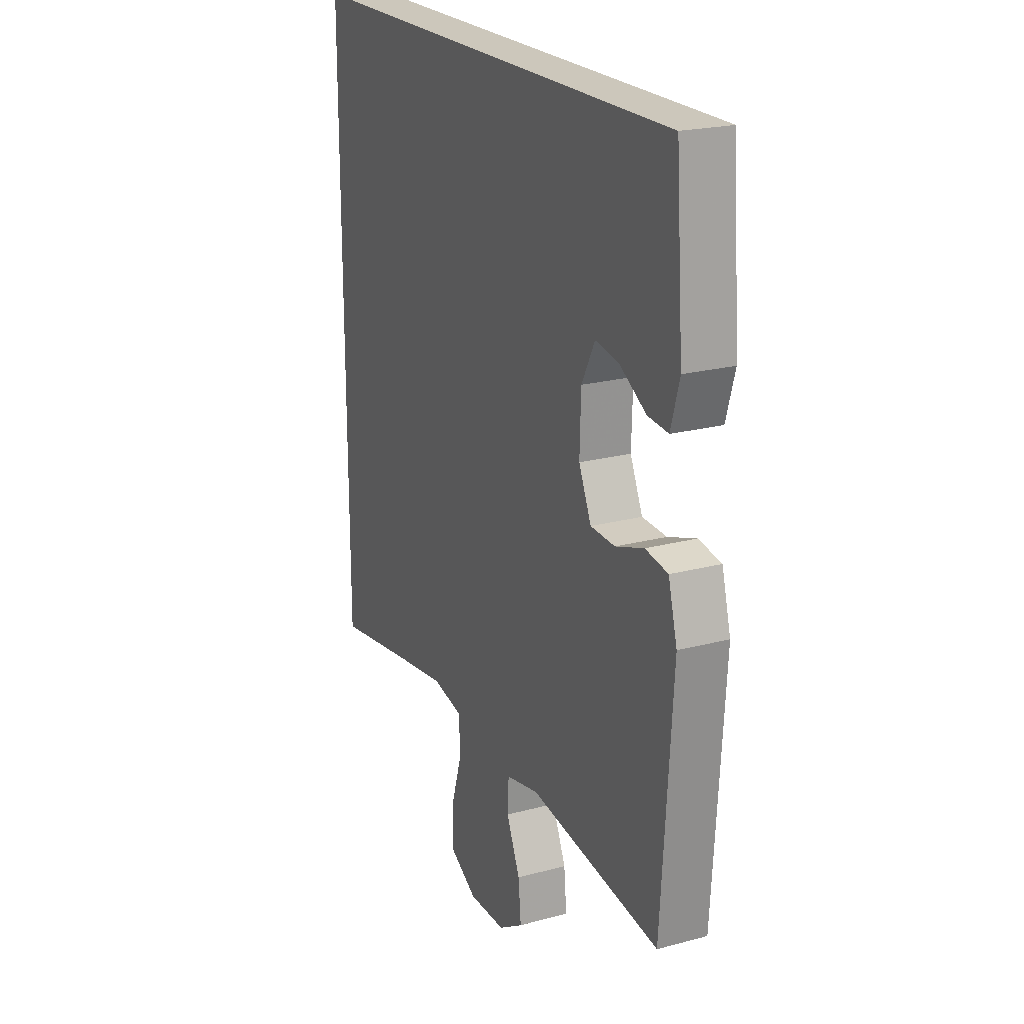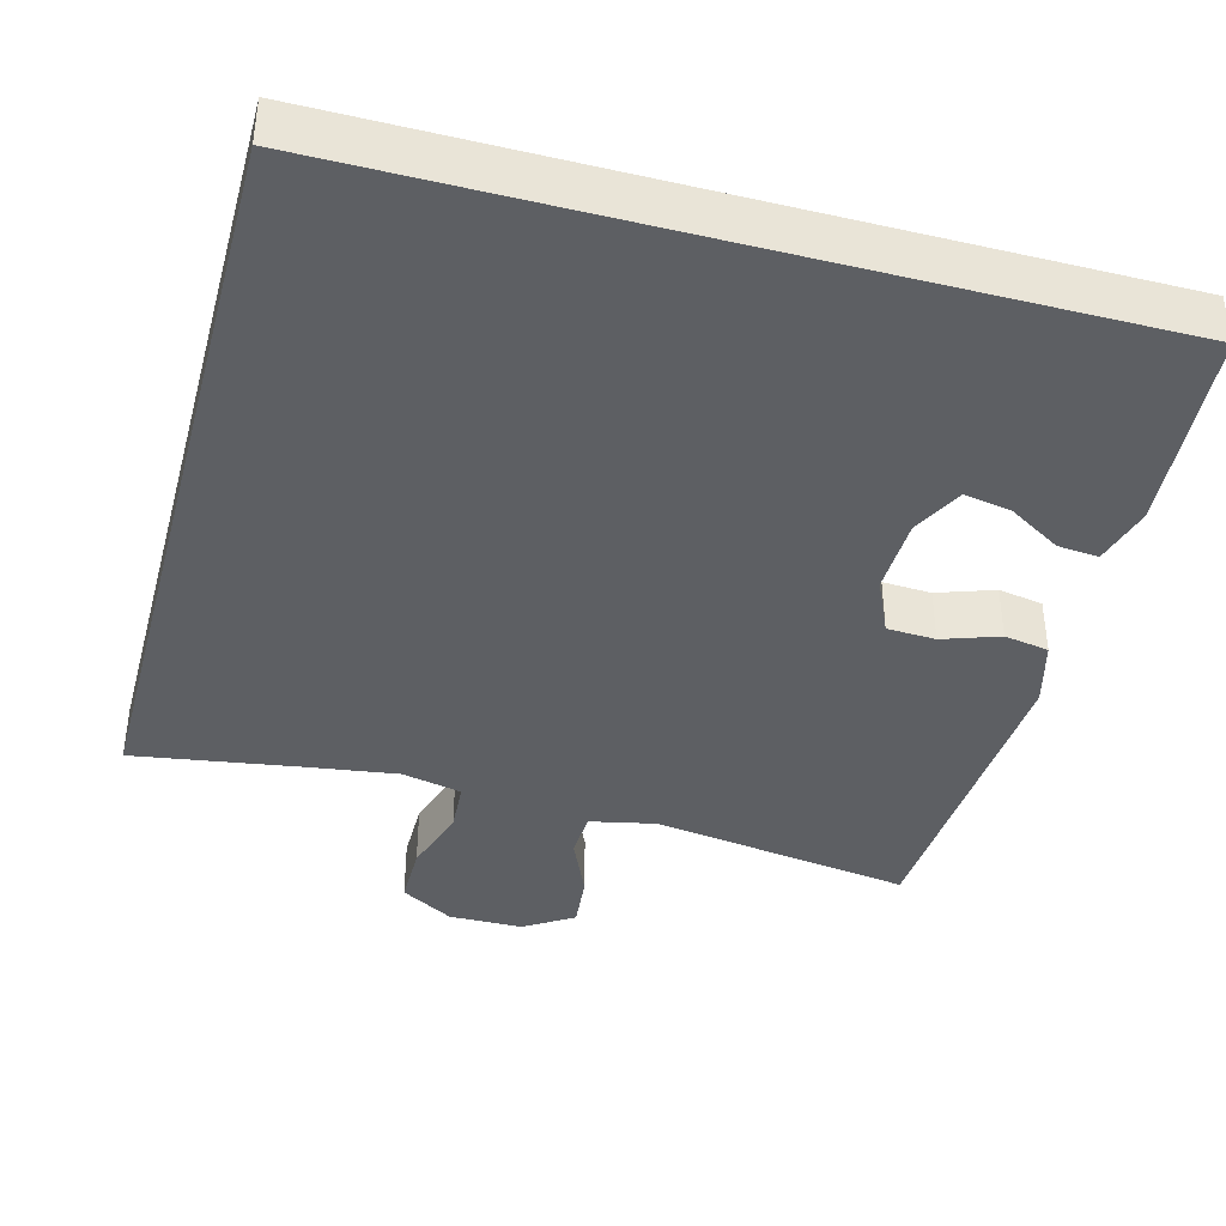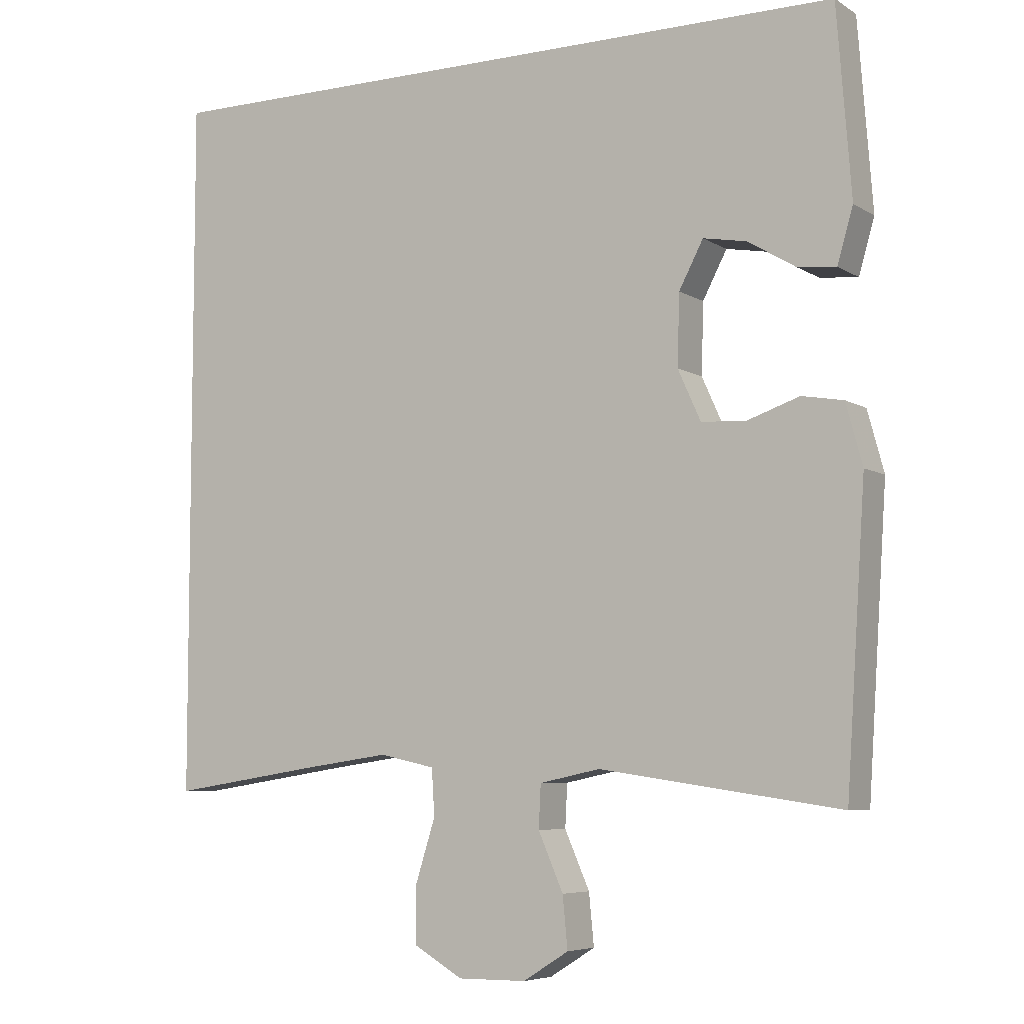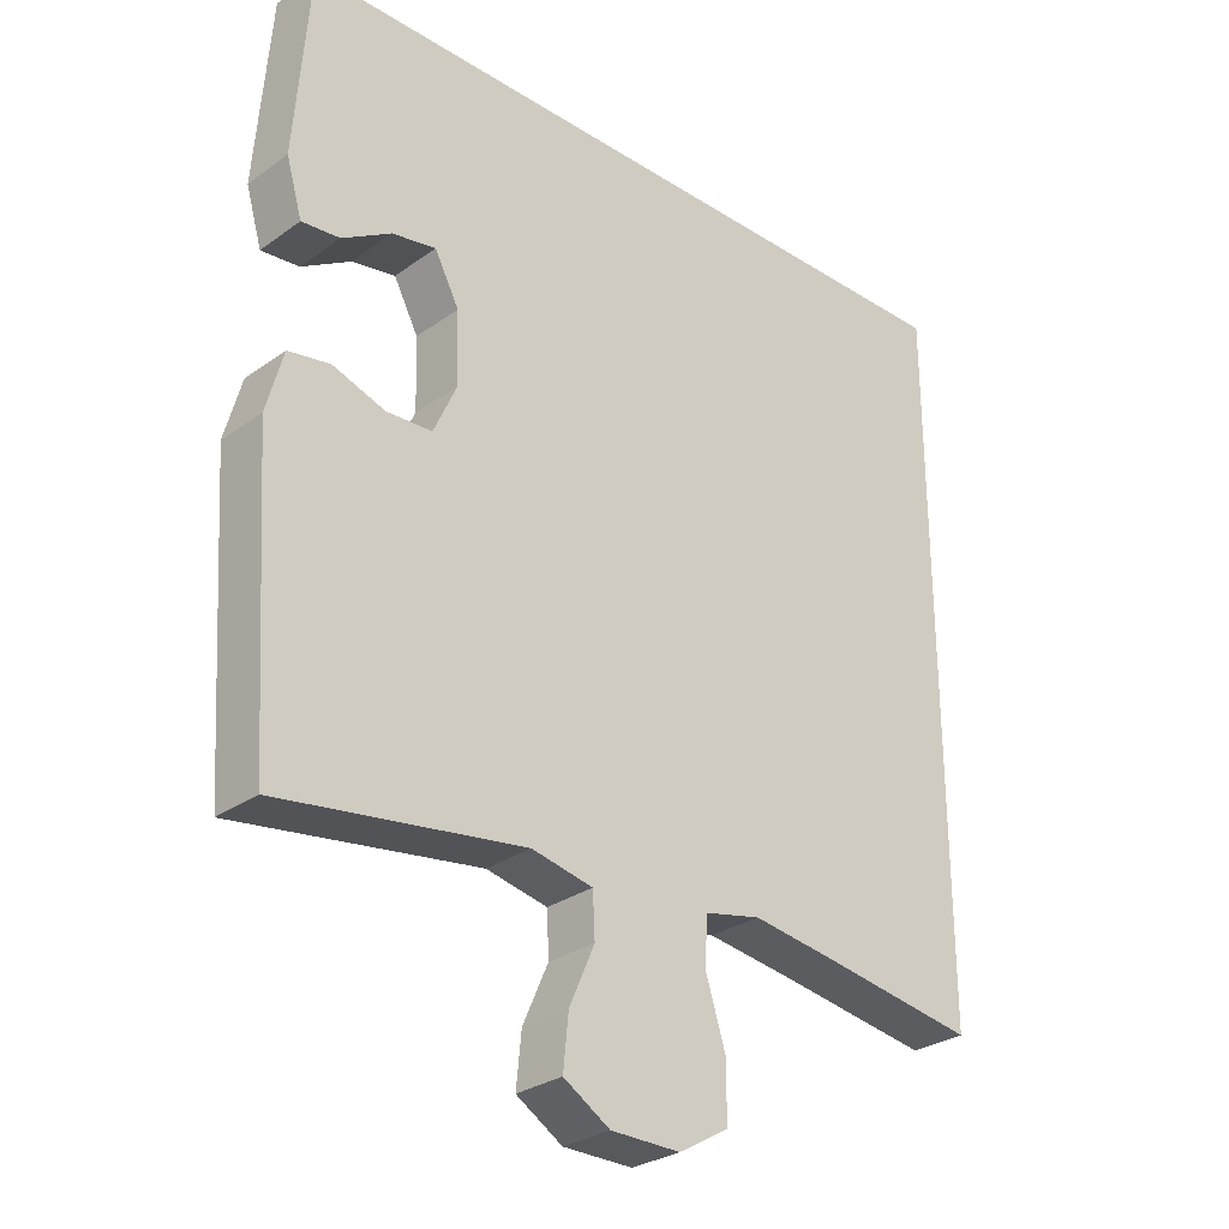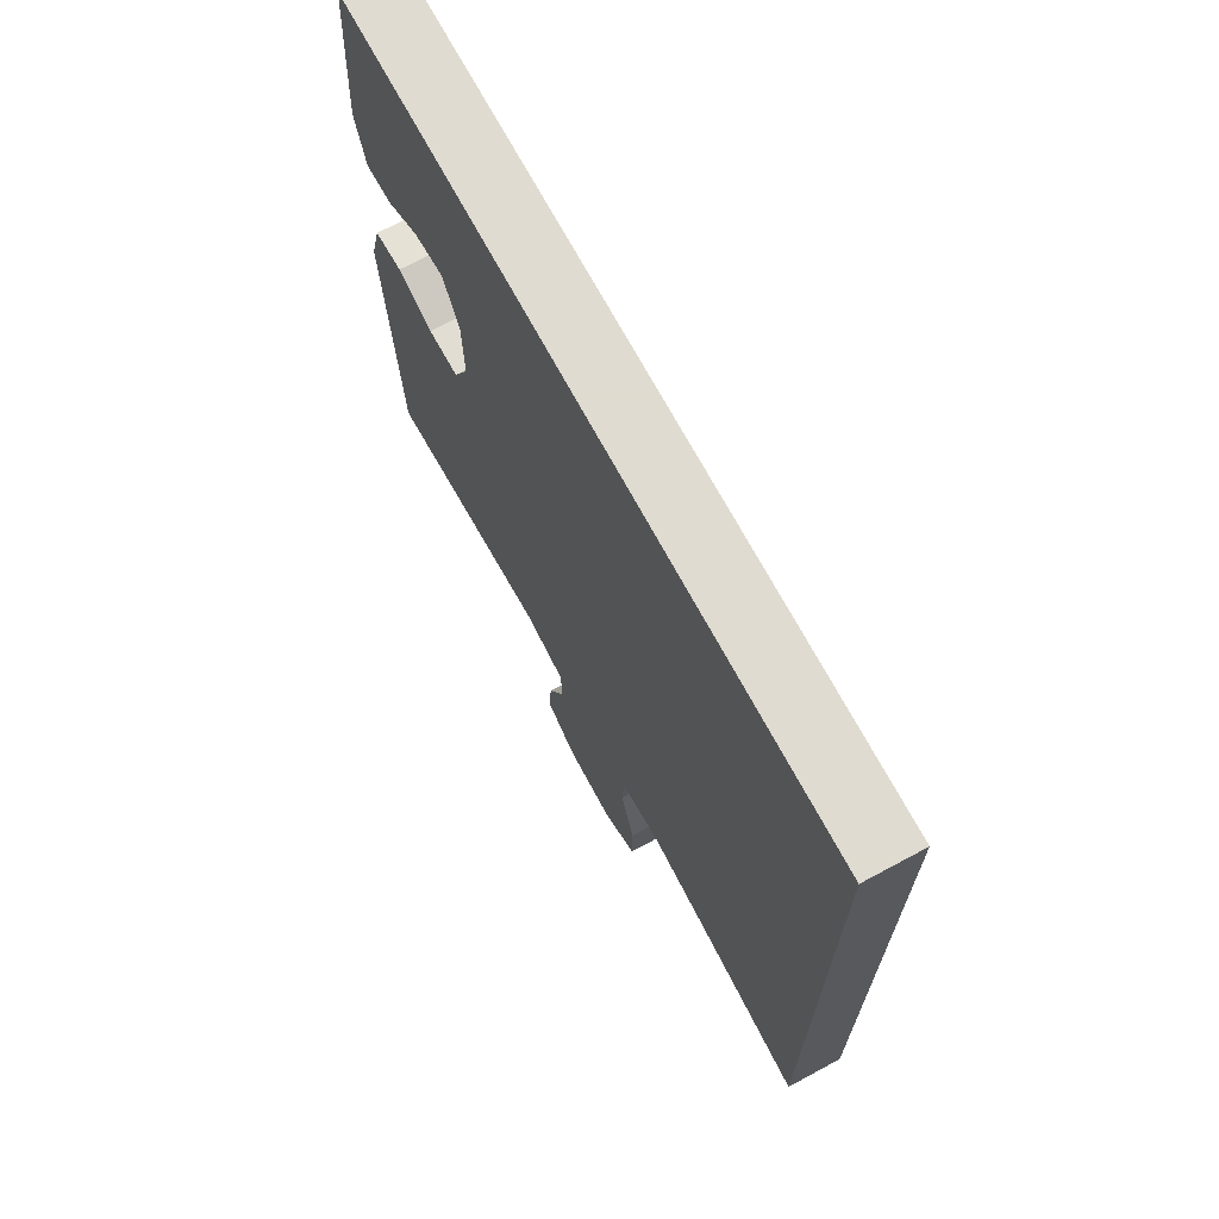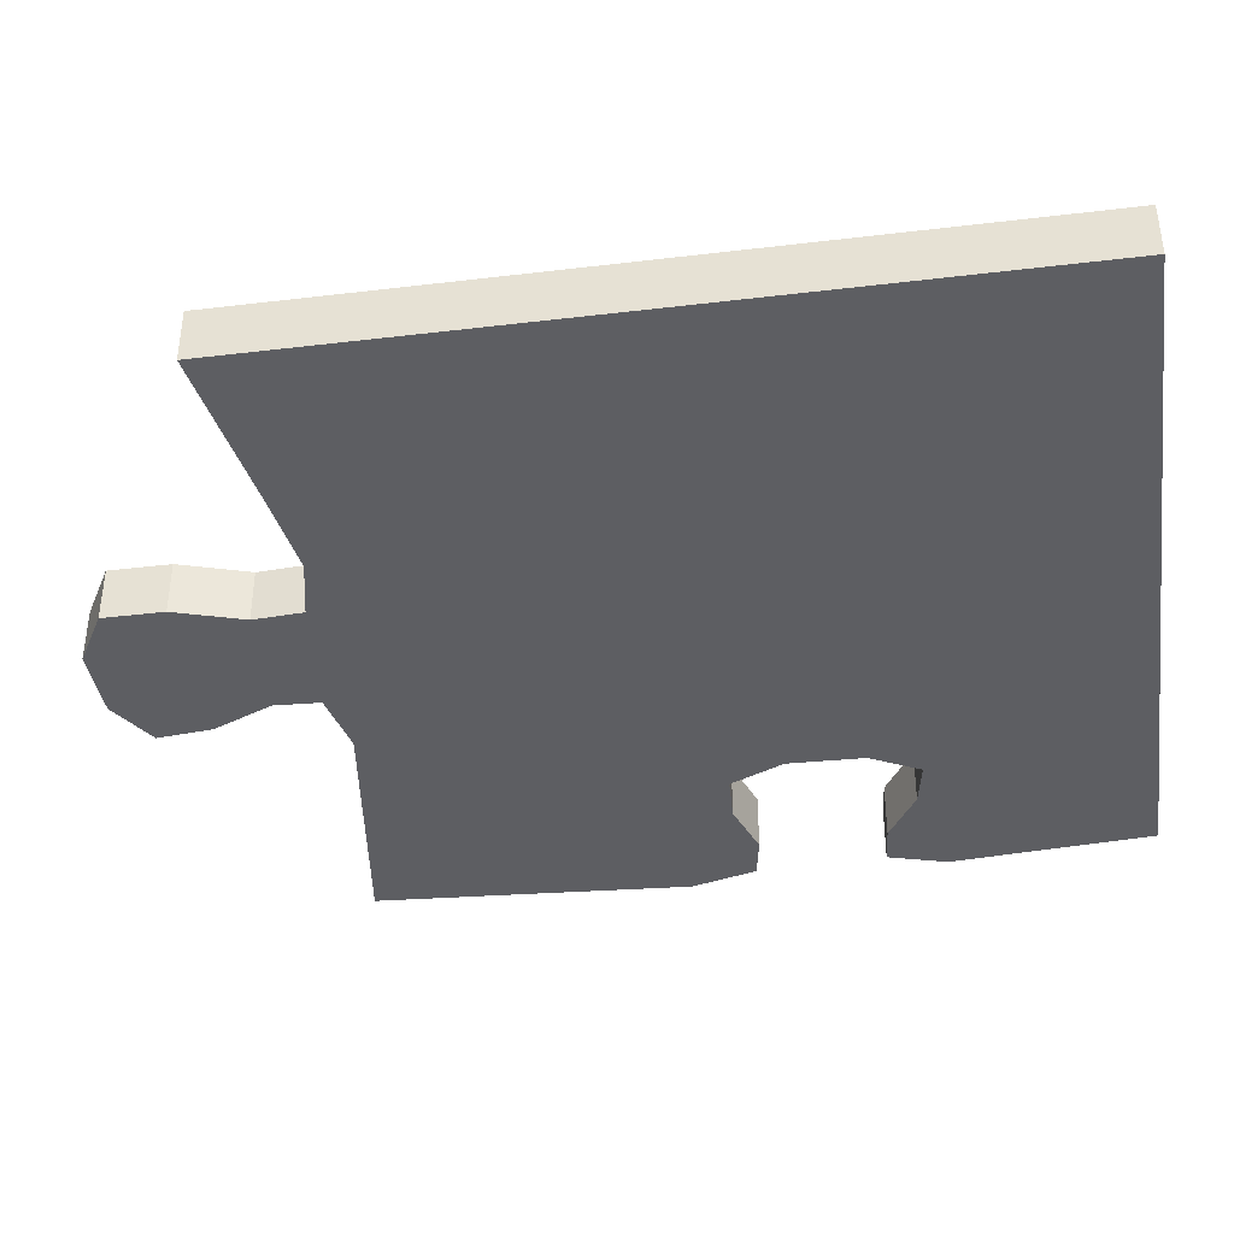
<metadata>
{"format":"obj","ext":"obj","renderer":"f3d","projection":"perspective","resolution":1024,"background":"white","views":[{"elev":21.6,"azim":64.8,"up":"+Z"},{"elev":-40.1,"azim":-15.0,"up":"+Y"},{"elev":-6.3,"azim":30.5,"up":"+Z"},{"elev":-28.9,"azim":136.7,"up":"+Z"},{"elev":70.2,"azim":-118.3,"up":"+Z"},{"elev":-39.1,"azim":-81.5,"up":"+Y"}]}
</metadata>
<code>
v -0.5 0.07 -0.482
v -0.5 0.07 0.5
v 0.499 0.07 0.5
v 0.519 0.07 0.237
v 0.497 0.07 0.161
v 0.444 0.07 0.166
v 0.376 0.07 0.207
v 0.315 0.07 0.218
v 0.281 0.07 0.153
v 0.278 0.07 0.054
v 0.31 0.07 -0.017
v 0.373 0.07 -0.02
v 0.446 0.07 0.005
v 0.504 0.07 -0.005
v 0.527 0.07 -0.09
v 0.5 0.07 -0.5
v 0.162 0.07 -0.451
v 0.077 0.07 -0.469
v 0.074 0.07 -0.529
v 0.109 0.07 -0.609
v 0.116 0.07 -0.681
v 0.052 0.07 -0.721
v -0.044 0.07 -0.722
v -0.113 0.07 -0.682
v -0.113 0.07 -0.603
v -0.085 0.07 -0.514
v -0.089 0.07 -0.449
v -0.167 0.07 -0.432
v -0.287 0.07 -0.449
v -0.5 0 -0.482
v -0.5 0 0.5
v 0.499 0 0.5
v 0.519 0 0.237
v 0.497 0 0.161
v 0.444 0 0.166
v 0.376 0 0.207
v 0.315 0 0.218
v 0.281 0 0.153
v 0.278 0 0.054
v 0.31 0 -0.017
v 0.373 0 -0.02
v 0.446 0 0.005
v 0.504 0 -0.005
v 0.527 0 -0.09
v 0.5 0 -0.5
v 0.162 0 -0.451
v 0.077 0 -0.469
v 0.074 0 -0.529
v 0.109 0 -0.609
v 0.116 0 -0.681
v 0.052 0 -0.721
v -0.044 0 -0.722
v -0.113 0 -0.682
v -0.113 0 -0.603
v -0.085 0 -0.514
v -0.089 0 -0.449
v -0.167 0 -0.432
v -0.287 0 -0.449
f 24 25 26
f 23 24 26
f 22 23 26
f 21 22 26
f 20 21 26
f 19 20 26
f 18 19 26 27
f 17 18 27 28
f 15 16 17
f 14 15 17
f 13 14 17
f 12 13 17
f 11 12 17 28
f 5 6 7
f 4 5 7
f 3 4 7
f 3 7 8
f 2 3 8
f 1 2 8
f 29 1 8
f 10 11 28 29
f 9 10 29
f 8 9 29
f 55 54 53
f 55 53 52
f 55 52 51
f 55 51 50
f 55 50 49
f 55 49 48
f 56 55 48 47
f 57 56 47 46
f 46 45 44
f 46 44 43
f 46 43 42
f 46 42 41
f 57 46 41 40
f 36 35 34
f 36 34 33
f 36 33 32
f 37 36 32
f 37 32 31
f 37 31 30
f 37 30 58
f 58 57 40 39
f 58 39 38
f 58 38 37
f 1 30 31 2
f 2 31 32 3
f 3 32 33 4
f 4 33 34 5
f 5 34 35 6
f 6 35 36 7
f 7 36 37 8
f 8 37 38 9
f 9 38 39 10
f 10 39 40 11
f 11 40 41 12
f 12 41 42 13
f 13 42 43 14
f 14 43 44 15
f 15 44 45 16
f 16 45 46 17
f 17 46 47 18
f 18 47 48 19
f 19 48 49 20
f 20 49 50 21
f 21 50 51 22
f 22 51 52 23
f 23 52 53 24
f 24 53 54 25
f 25 54 55 26
f 26 55 56 27
f 27 56 57 28
f 28 57 58 29
f 29 58 30 1

</code>
